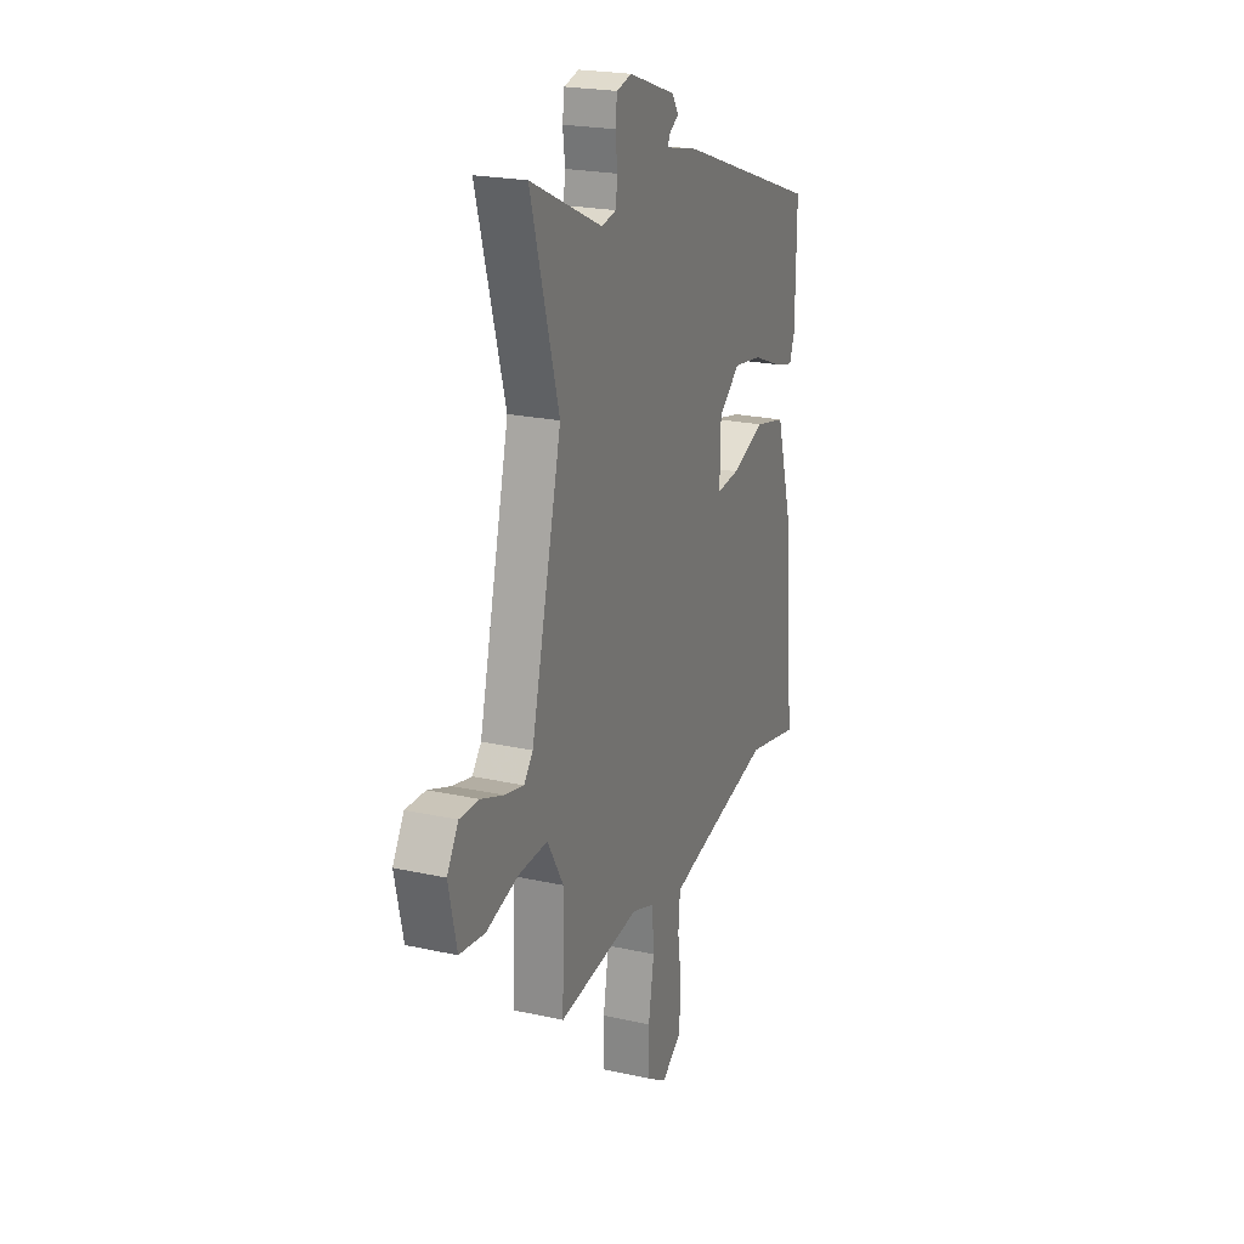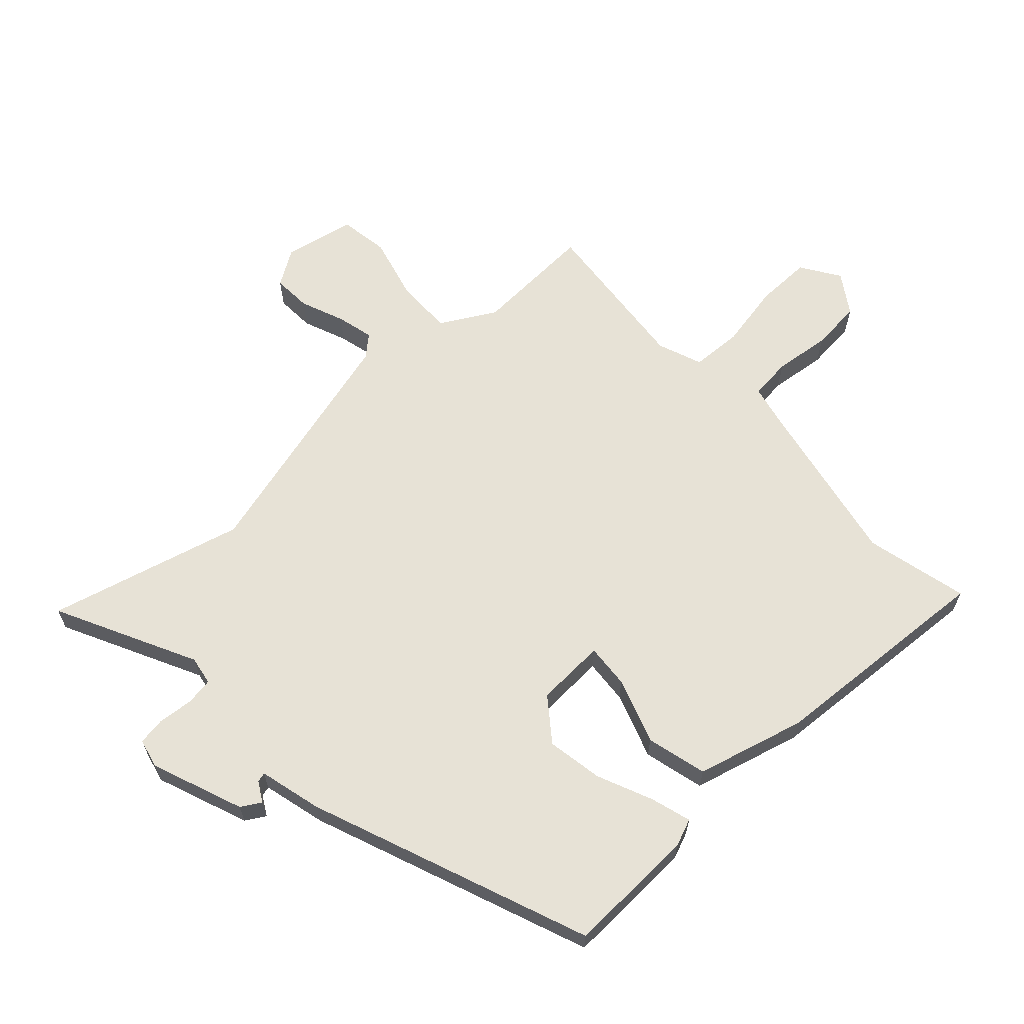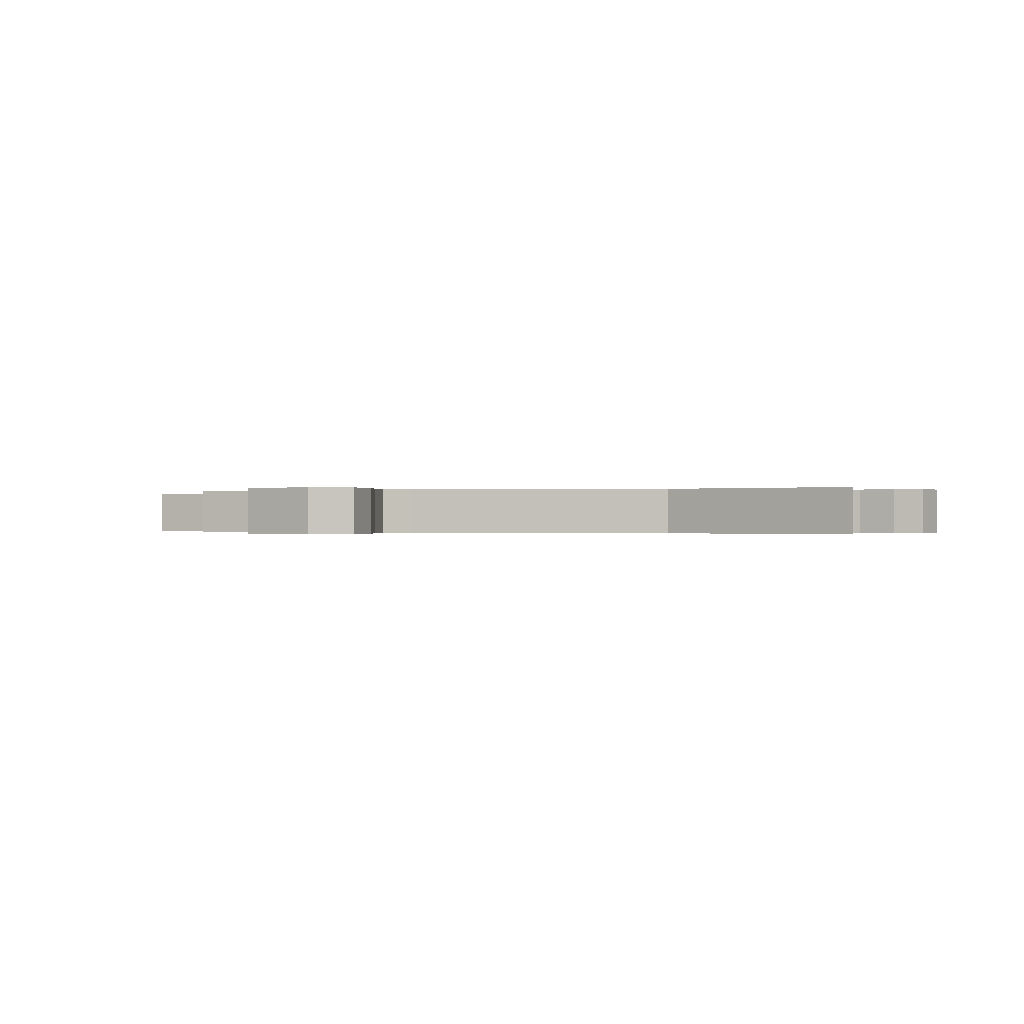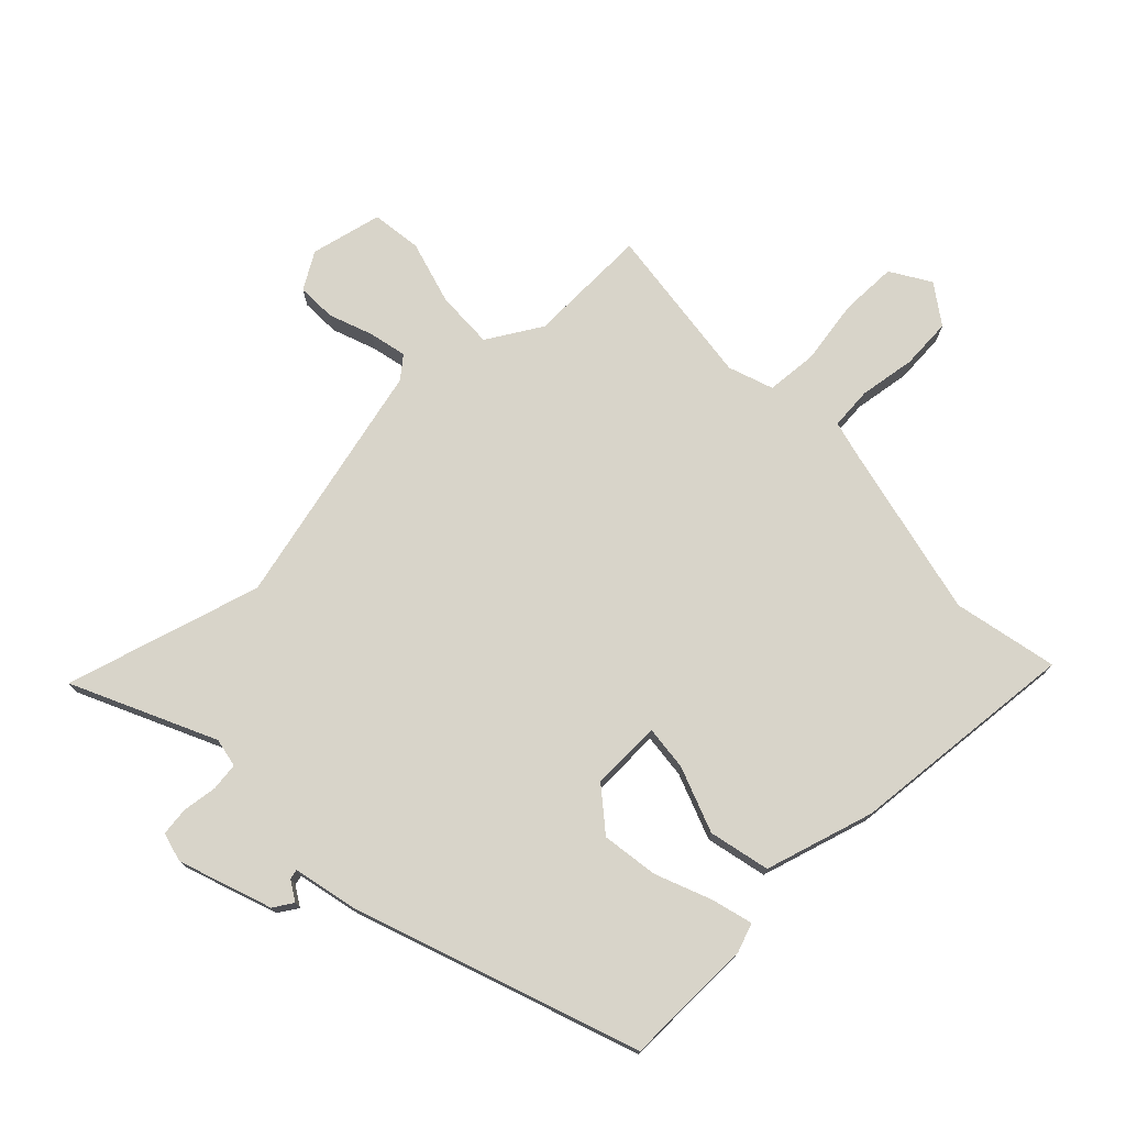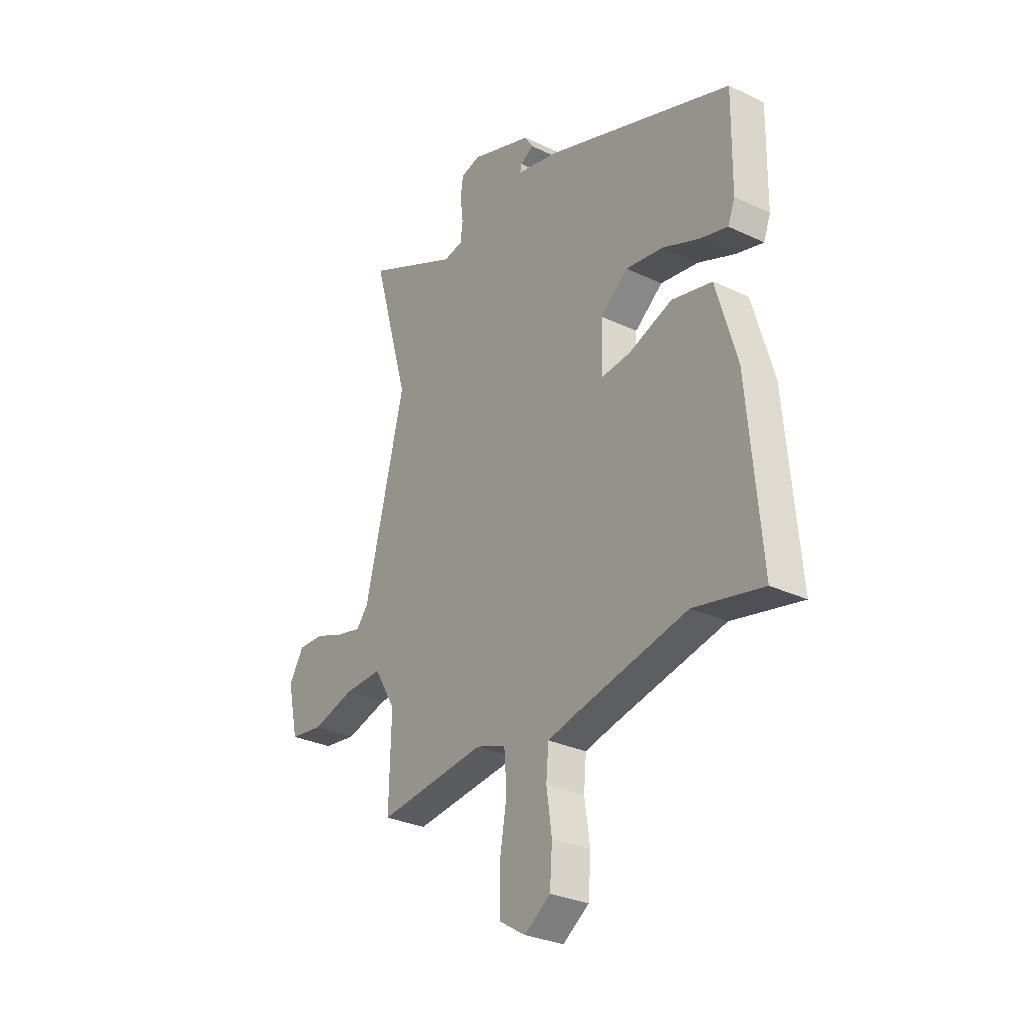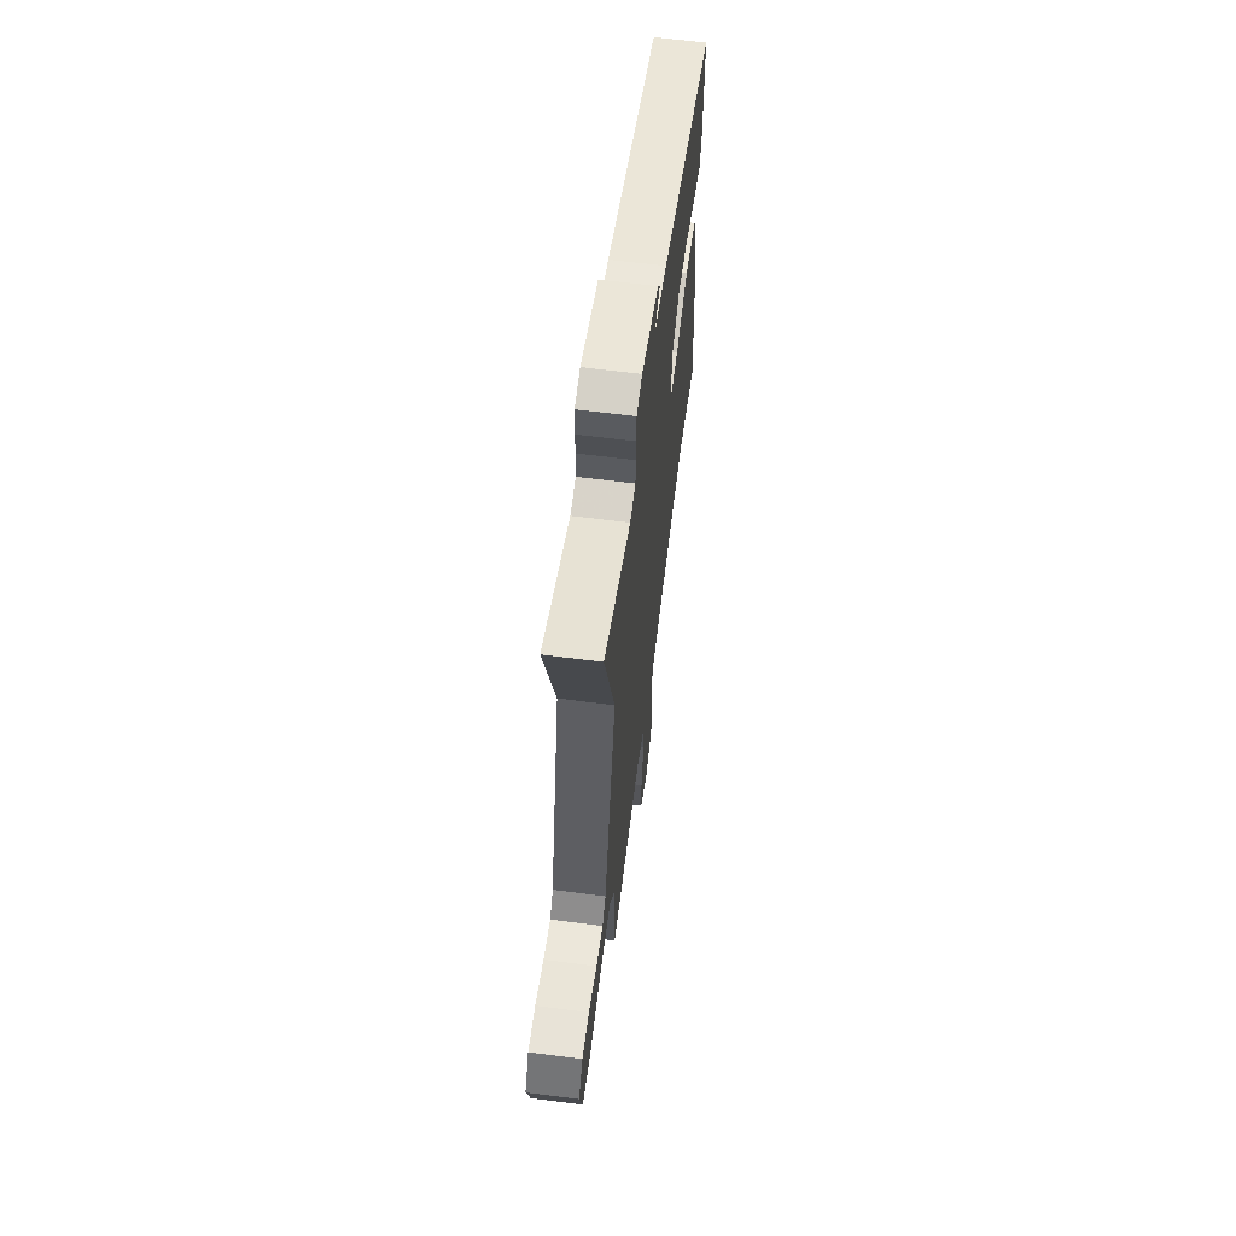
<metadata>
{"format":"obj","ext":"obj","renderer":"f3d","projection":"perspective","resolution":1024,"background":"white","views":[{"elev":22.3,"azim":-68.9,"up":"+Z"},{"elev":63.7,"azim":46.1,"up":"+Y"},{"elev":-0.2,"azim":-68.1,"up":"+Y"},{"elev":75.2,"azim":46.2,"up":"+Y"},{"elev":-29.7,"azim":55.1,"up":"+Z"},{"elev":64.3,"azim":-82.6,"up":"+Z"}]}
</metadata>
<code>
v 0.489 0.07 0.383
v 0.486 0.07 0.17
v 0.469 0.07 0.125
v 0.403 0.07 0.143
v 0.312 0.07 0.18
v 0.22 0.07 0.194
v 0.152 0.07 0.14
v 0.149 0.07 0.026
v 0.221 0.07 0.033
v 0.328 0.07 0.072
v 0.427 0.07 0.049
v 0.478 0.07 -0.128
v 0.51 0.07 -0.502
v 0.341 0.07 -0.465
v 0.062 0.07 -0.526
v -0.003 0.07 -0.542
v -0.009 0.07 -0.611
v 0.004 0.07 -0.702
v -0.002 0.07 -0.785
v -0.066 0.07 -0.829
v -0.13 0.07 -0.789
v -0.131 0.07 -0.698
v -0.113 0.07 -0.592
v -0.119 0.07 -0.509
v -0.192 0.07 -0.483
v -0.456 0.07 -0.514
v -0.451 0.07 -0.316
v -0.503 0.07 -0.228
v -0.597 0.07 -0.231
v -0.7 0.07 -0.26
v -0.781 0.07 -0.249
v -0.807 0.07 -0.133
v -0.771 0.07 -0.074
v -0.708 0.07 -0.076
v -0.636 0.07 -0.103
v -0.575 0.07 -0.117
v -0.546 0.07 -0.082
v -0.448 0.07 0.317
v -0.538 0.07 0.634
v -0.308 0.07 0.525
v -0.261 0.07 0.534
v -0.255 0.07 0.579
v -0.262 0.07 0.636
v -0.256 0.07 0.682
v -0.208 0.07 0.694
v -0.057 0.07 0.64
v -0.037 0.07 0.608
v -0.069 0.07 0.589
v -0.073 0.07 0.573
v 0.03 0.07 0.549
v 0.489 0 0.383
v 0.486 0 0.17
v 0.469 0 0.125
v 0.403 0 0.143
v 0.312 0 0.18
v 0.22 0 0.194
v 0.152 0 0.14
v 0.149 0 0.026
v 0.221 0 0.033
v 0.328 0 0.072
v 0.427 0 0.049
v 0.478 0 -0.128
v 0.51 0 -0.502
v 0.341 0 -0.465
v 0.062 0 -0.526
v -0.003 0 -0.542
v -0.009 0 -0.611
v 0.004 0 -0.702
v -0.002 0 -0.785
v -0.066 0 -0.829
v -0.13 0 -0.789
v -0.131 0 -0.698
v -0.113 0 -0.592
v -0.119 0 -0.509
v -0.192 0 -0.483
v -0.456 0 -0.514
v -0.451 0 -0.316
v -0.503 0 -0.228
v -0.597 0 -0.231
v -0.7 0 -0.26
v -0.781 0 -0.249
v -0.807 0 -0.133
v -0.771 0 -0.074
v -0.708 0 -0.076
v -0.636 0 -0.103
v -0.575 0 -0.117
v -0.546 0 -0.082
v -0.448 0 0.317
v -0.538 0 0.634
v -0.308 0 0.525
v -0.261 0 0.534
v -0.255 0 0.579
v -0.262 0 0.636
v -0.256 0 0.682
v -0.208 0 0.694
v -0.057 0 0.64
v -0.037 0 0.608
v -0.069 0 0.589
v -0.073 0 0.573
v 0.03 0 0.549
f 3 4 5
f 2 3 5
f 1 2 5
f 50 1 5
f 49 50 5
f 46 47 48
f 45 46 48
f 44 45 48
f 43 44 48
f 42 43 48
f 41 42 48 49
f 38 39 40
f 37 38 40 41
f 33 34 35
f 32 33 35
f 31 32 35
f 30 31 35
f 29 30 35
f 28 29 35 36
f 25 26 27
f 24 25 27 28
f 21 22 23
f 20 21 23
f 19 20 23
f 18 19 23
f 17 18 23
f 16 17 23 24
f 28 36 37
f 24 28 37
f 16 24 37
f 15 16 37
f 12 13 14
f 11 12 14
f 10 11 14
f 9 10 14
f 41 49 5 6
f 37 41 6 7
f 14 15 37
f 9 14 37
f 8 9 37
f 7 8 37
f 55 54 53
f 55 53 52
f 55 52 51
f 55 51 100
f 55 100 99
f 98 97 96
f 98 96 95
f 98 95 94
f 98 94 93
f 98 93 92
f 99 98 92 91
f 90 89 88
f 91 90 88 87
f 85 84 83
f 85 83 82
f 85 82 81
f 85 81 80
f 85 80 79
f 86 85 79 78
f 77 76 75
f 78 77 75 74
f 73 72 71
f 73 71 70
f 73 70 69
f 73 69 68
f 73 68 67
f 74 73 67 66
f 87 86 78
f 87 78 74
f 87 74 66
f 87 66 65
f 64 63 62
f 64 62 61
f 64 61 60
f 64 60 59
f 56 55 99 91
f 57 56 91 87
f 87 65 64
f 87 64 59
f 87 59 58
f 87 58 57
f 1 51 52 2
f 2 52 53 3
f 3 53 54 4
f 4 54 55 5
f 5 55 56 6
f 6 56 57 7
f 7 57 58 8
f 8 58 59 9
f 9 59 60 10
f 10 60 61 11
f 11 61 62 12
f 12 62 63 13
f 13 63 64 14
f 14 64 65 15
f 15 65 66 16
f 16 66 67 17
f 17 67 68 18
f 18 68 69 19
f 19 69 70 20
f 20 70 71 21
f 21 71 72 22
f 22 72 73 23
f 23 73 74 24
f 24 74 75 25
f 25 75 76 26
f 26 76 77 27
f 27 77 78 28
f 28 78 79 29
f 29 79 80 30
f 30 80 81 31
f 31 81 82 32
f 32 82 83 33
f 33 83 84 34
f 34 84 85 35
f 35 85 86 36
f 36 86 87 37
f 37 87 88 38
f 38 88 89 39
f 39 89 90 40
f 40 90 91 41
f 41 91 92 42
f 42 92 93 43
f 43 93 94 44
f 44 94 95 45
f 45 95 96 46
f 46 96 97 47
f 47 97 98 48
f 48 98 99 49
f 49 99 100 50
f 50 100 51 1

</code>
